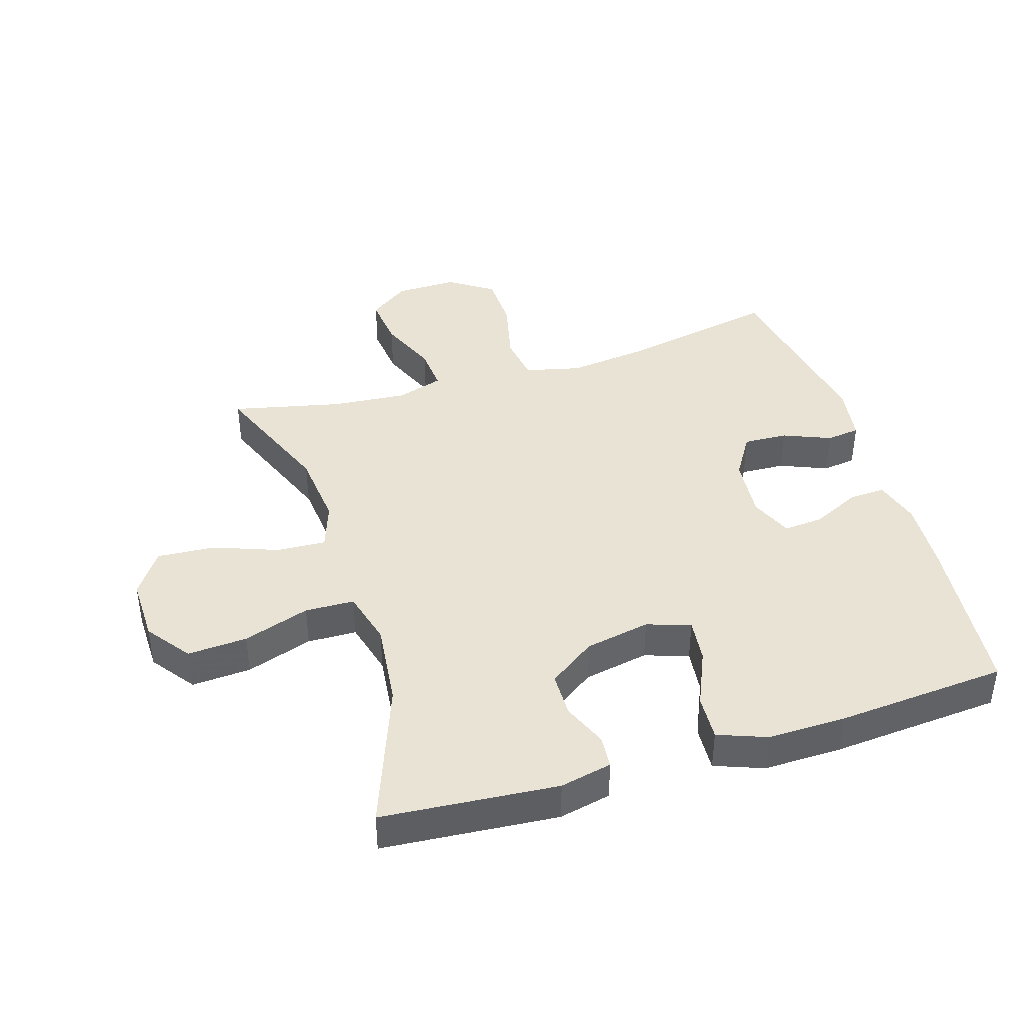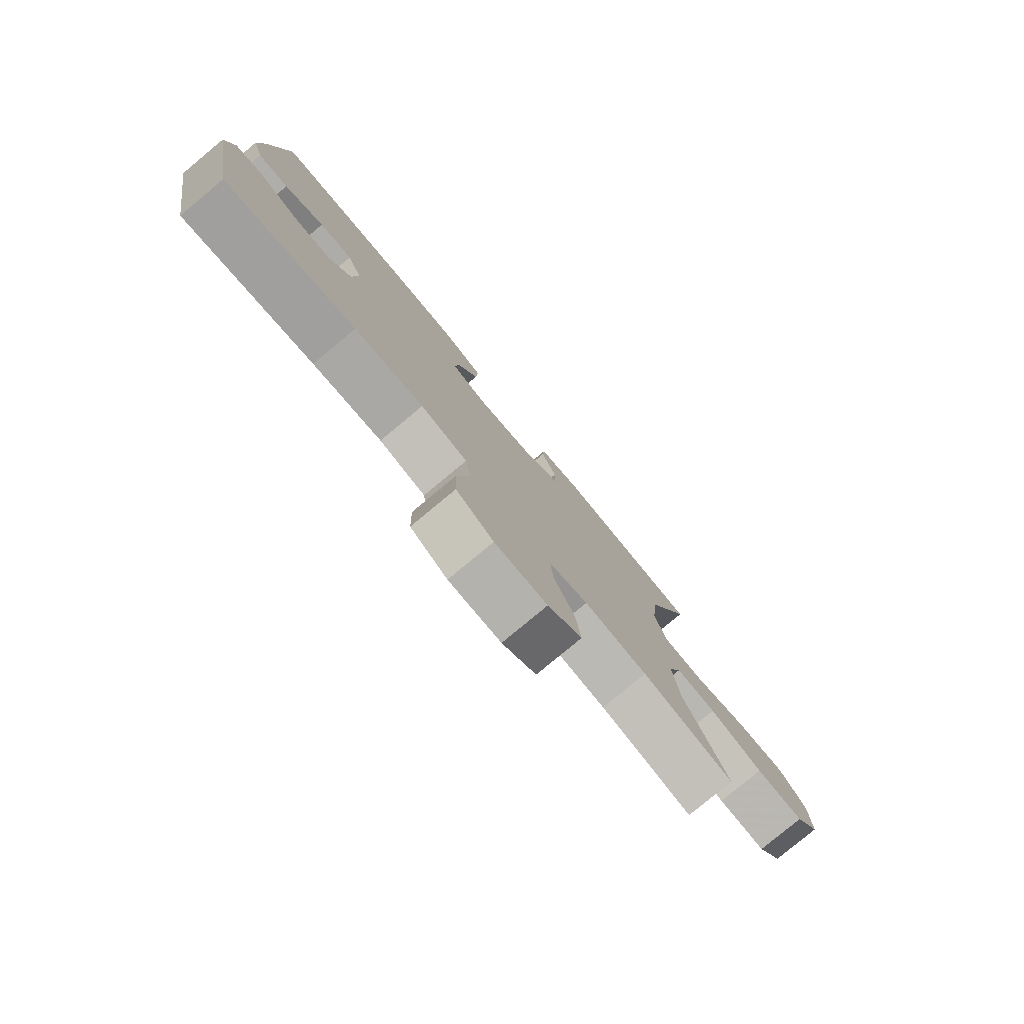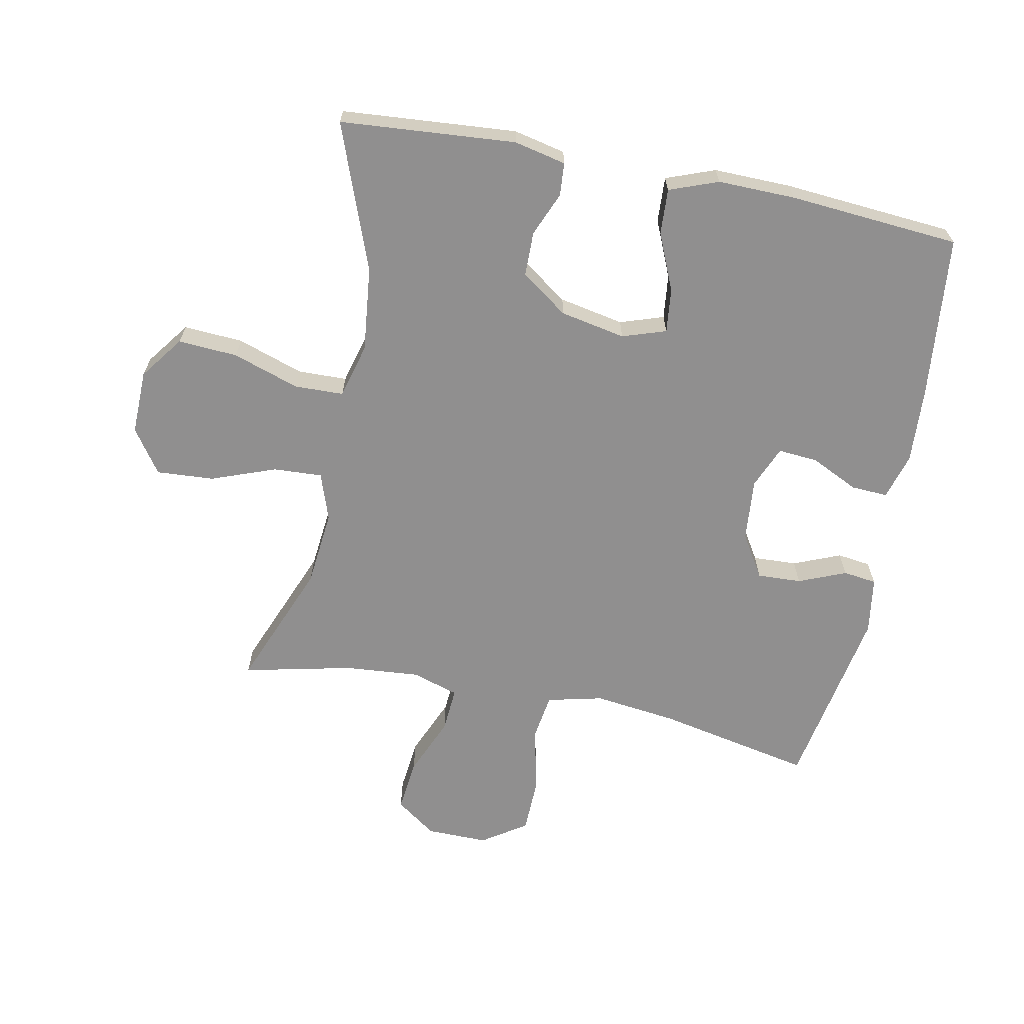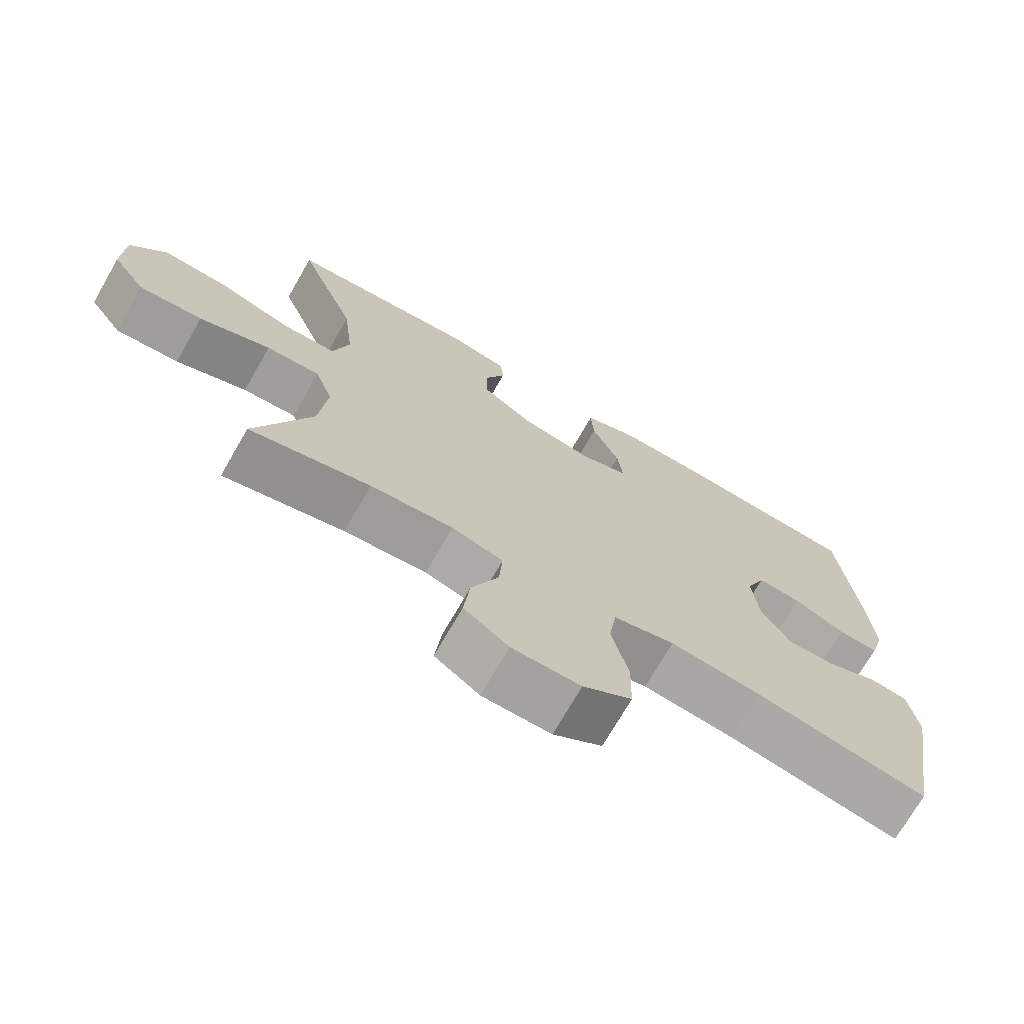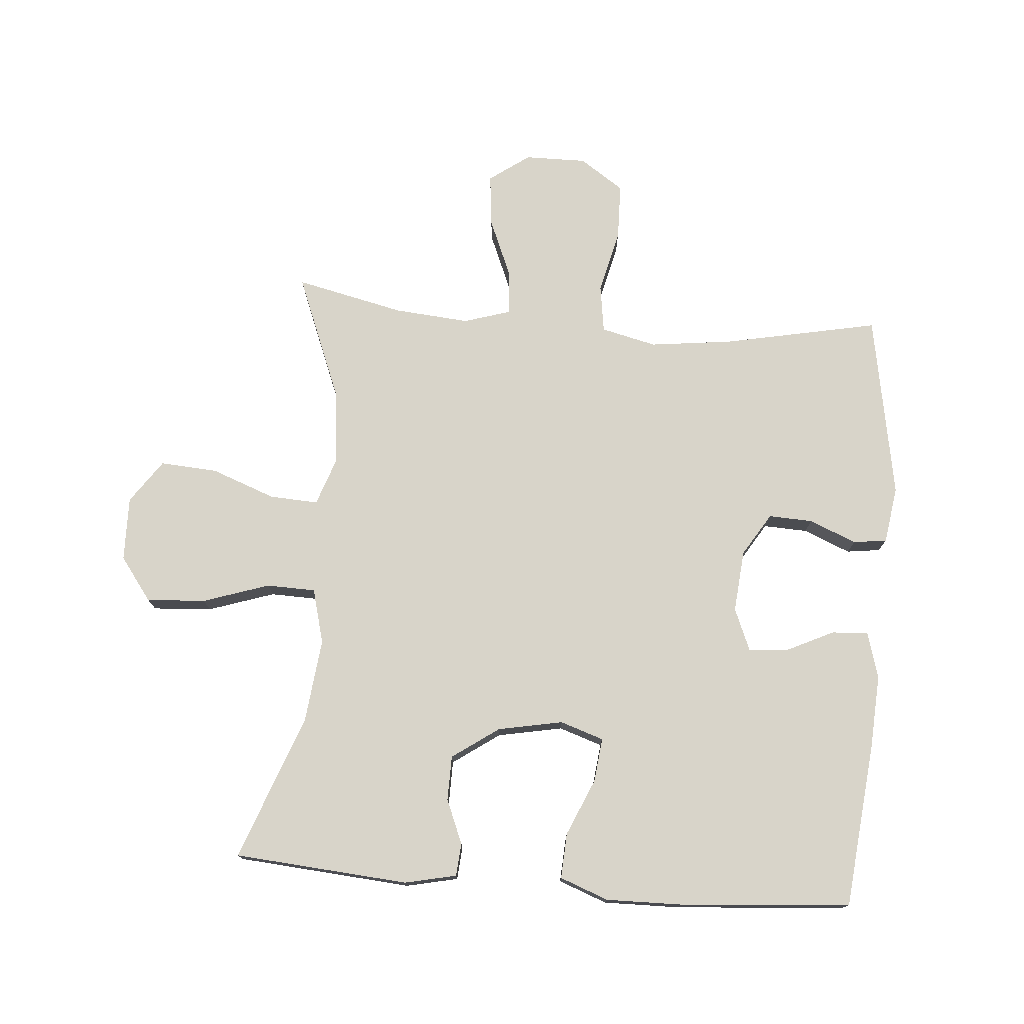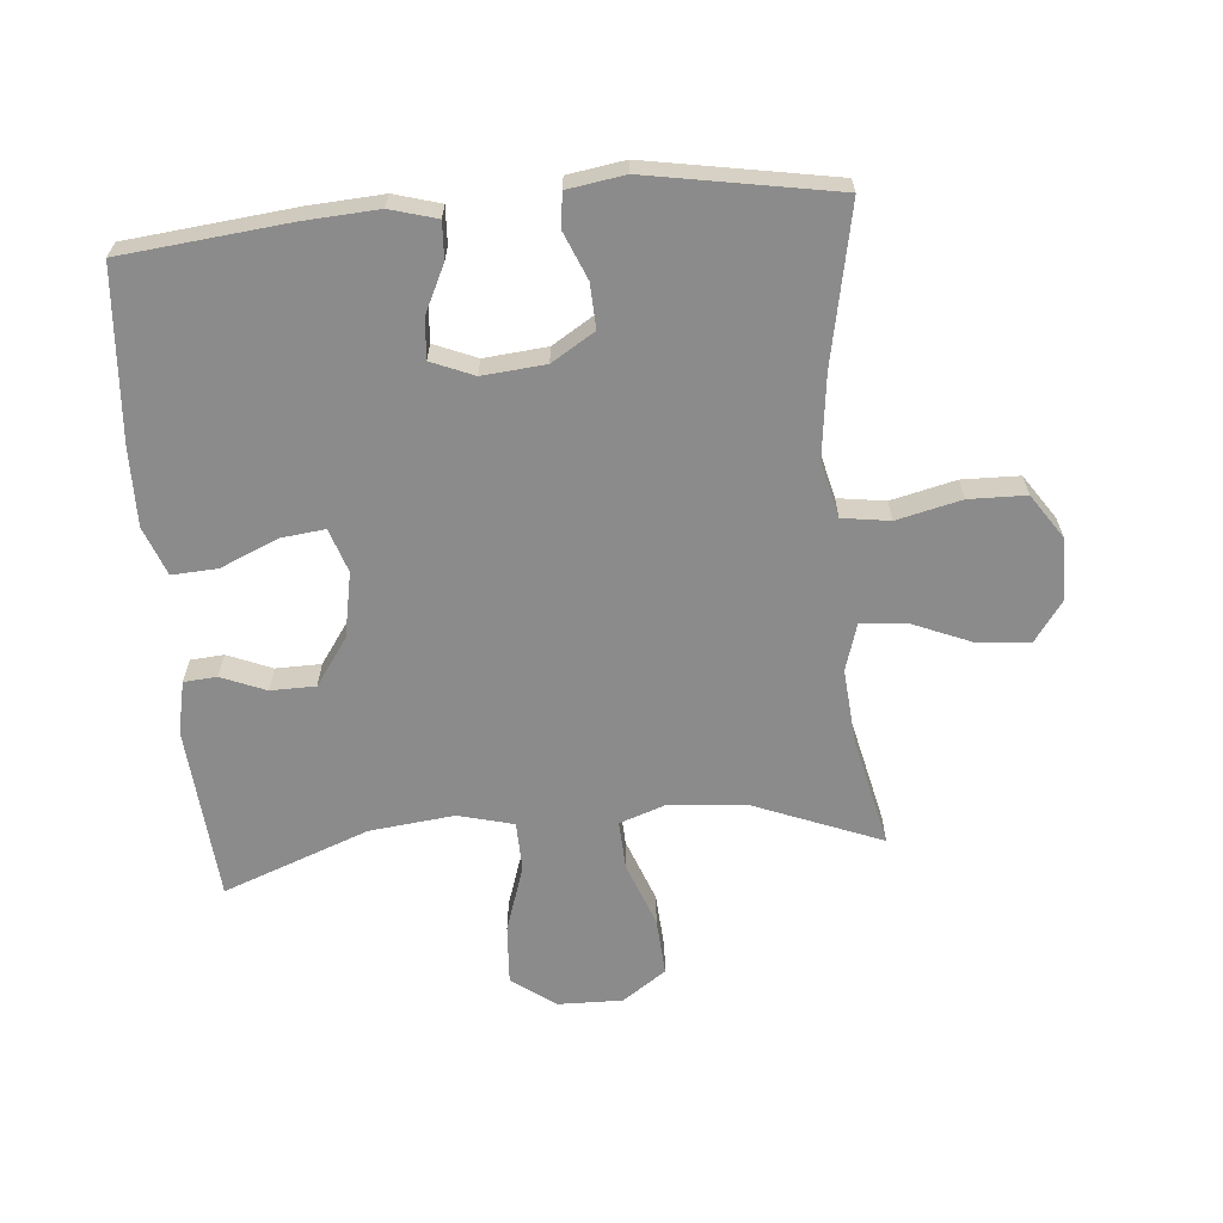
<metadata>
{"format":"obj","ext":"obj","renderer":"f3d","projection":"perspective","resolution":1024,"background":"white","views":[{"elev":41.2,"azim":-17.2,"up":"+Y"},{"elev":-79.9,"azim":129.7,"up":"+Z"},{"elev":-65.4,"azim":-11.3,"up":"+Y"},{"elev":-72.2,"azim":-29.9,"up":"+Z"},{"elev":75.6,"azim":4.6,"up":"+Y"},{"elev":-63.9,"azim":95.1,"up":"+Y"}]}
</metadata>
<code>
v 0.5 0.07 0.5
v 0.527 0.07 0.238
v 0.534 0.07 0.121
v 0.513 0.07 0.048
v 0.455 0.07 0.051
v 0.38 0.07 0.087
v 0.317 0.07 0.092
v 0.289 0.07 0.025
v 0.298 0.07 -0.074
v 0.34 0.07 -0.142
v 0.41 0.07 -0.139
v 0.485 0.07 -0.108
v 0.538 0.07 -0.115
v 0.552 0.07 -0.205
v 0.5 0.07 -0.5
v 0.253 0.07 -0.45
v 0.122 0.07 -0.434
v 0.034 0.07 -0.455
v 0.023 0.07 -0.53
v 0.047 0.07 -0.632
v 0.045 0.07 -0.722
v -0.025 0.07 -0.769
v -0.123 0.07 -0.768
v -0.187 0.07 -0.722
v -0.178 0.07 -0.638
v -0.139 0.07 -0.545
v -0.134 0.07 -0.474
v -0.208 0.07 -0.451
v -0.327 0.07 -0.461
v -0.5 0.07 -0.5
v -0.42 0.07 -0.3
v -0.408 0.07 -0.179
v -0.434 0.07 -0.104
v -0.511 0.07 -0.108
v -0.613 0.07 -0.146
v -0.704 0.07 -0.152
v -0.752 0.07 -0.083
v -0.75 0.07 0.019
v -0.699 0.07 0.088
v -0.605 0.07 0.082
v -0.5 0.07 0.047
v -0.422 0.07 0.049
v -0.399 0.07 0.136
v -0.414 0.07 0.27
v -0.5 0.07 0.5
v -0.223 0.07 0.522
v -0.141 0.07 0.504
v -0.137 0.07 0.452
v -0.166 0.07 0.382
v -0.165 0.07 0.311
v -0.091 0.07 0.259
v 0.012 0.07 0.239
v 0.081 0.07 0.262
v 0.073 0.07 0.332
v 0.034 0.07 0.422
v 0.03 0.07 0.494
v 0.107 0.07 0.523
v 0.23 0.07 0.521
v 0.5 0 0.5
v 0.527 0 0.238
v 0.534 0 0.121
v 0.513 0 0.048
v 0.455 0 0.051
v 0.38 0 0.087
v 0.317 0 0.092
v 0.289 0 0.025
v 0.298 0 -0.074
v 0.34 0 -0.142
v 0.41 0 -0.139
v 0.485 0 -0.108
v 0.538 0 -0.115
v 0.552 0 -0.205
v 0.5 0 -0.5
v 0.253 0 -0.45
v 0.122 0 -0.434
v 0.034 0 -0.455
v 0.023 0 -0.53
v 0.047 0 -0.632
v 0.045 0 -0.722
v -0.025 0 -0.769
v -0.123 0 -0.768
v -0.187 0 -0.722
v -0.178 0 -0.638
v -0.139 0 -0.545
v -0.134 0 -0.474
v -0.208 0 -0.451
v -0.327 0 -0.461
v -0.5 0 -0.5
v -0.42 0 -0.3
v -0.408 0 -0.179
v -0.434 0 -0.104
v -0.511 0 -0.108
v -0.613 0 -0.146
v -0.704 0 -0.152
v -0.752 0 -0.083
v -0.75 0 0.019
v -0.699 0 0.088
v -0.605 0 0.082
v -0.5 0 0.047
v -0.422 0 0.049
v -0.399 0 0.136
v -0.414 0 0.27
v -0.5 0 0.5
v -0.223 0 0.522
v -0.141 0 0.504
v -0.137 0 0.452
v -0.166 0 0.382
v -0.165 0 0.311
v -0.091 0 0.259
v 0.012 0 0.239
v 0.081 0 0.262
v 0.073 0 0.332
v 0.034 0 0.422
v 0.03 0 0.494
v 0.107 0 0.523
v 0.23 0 0.521
f 54 55 56 57
f 53 54 57 58
f 46 47 48 49
f 44 45 46 49
f 43 44 49 50
f 42 43 50 51
f 38 39 40 41
f 38 41 42
f 37 38 42
f 34 35 36 37
f 33 34 37 42
f 32 33 42 51
f 29 30 31
f 28 29 31 32
f 27 28 32 51
f 23 24 25 26
f 23 26 27
f 19 20 21 22
f 18 19 22 23
f 13 14 15 16
f 11 12 13 16
f 10 11 16 17
f 9 10 17 18
f 3 4 5 6
f 3 6 7
f 2 3 7
f 53 58 1 2
f 52 53 2 7
f 51 52 7 8
f 18 23 27 51
f 8 9 18 51
f 115 114 113 112
f 116 115 112 111
f 107 106 105 104
f 107 104 103 102
f 108 107 102 101
f 109 108 101 100
f 99 98 97 96
f 100 99 96
f 100 96 95
f 95 94 93 92
f 100 95 92 91
f 109 100 91 90
f 89 88 87
f 90 89 87 86
f 109 90 86 85
f 84 83 82 81
f 85 84 81
f 80 79 78 77
f 81 80 77 76
f 74 73 72 71
f 74 71 70 69
f 75 74 69 68
f 76 75 68 67
f 64 63 62 61
f 65 64 61
f 65 61 60
f 60 59 116 111
f 65 60 111 110
f 66 65 110 109
f 109 85 81 76
f 109 76 67 66
f 1 59 60 2
f 2 60 61 3
f 3 61 62 4
f 4 62 63 5
f 5 63 64 6
f 6 64 65 7
f 7 65 66 8
f 8 66 67 9
f 9 67 68 10
f 10 68 69 11
f 11 69 70 12
f 12 70 71 13
f 13 71 72 14
f 14 72 73 15
f 15 73 74 16
f 16 74 75 17
f 17 75 76 18
f 18 76 77 19
f 19 77 78 20
f 20 78 79 21
f 21 79 80 22
f 22 80 81 23
f 23 81 82 24
f 24 82 83 25
f 25 83 84 26
f 26 84 85 27
f 27 85 86 28
f 28 86 87 29
f 29 87 88 30
f 30 88 89 31
f 31 89 90 32
f 32 90 91 33
f 33 91 92 34
f 34 92 93 35
f 35 93 94 36
f 36 94 95 37
f 37 95 96 38
f 38 96 97 39
f 39 97 98 40
f 40 98 99 41
f 41 99 100 42
f 42 100 101 43
f 43 101 102 44
f 44 102 103 45
f 45 103 104 46
f 46 104 105 47
f 47 105 106 48
f 48 106 107 49
f 49 107 108 50
f 50 108 109 51
f 51 109 110 52
f 52 110 111 53
f 53 111 112 54
f 54 112 113 55
f 55 113 114 56
f 56 114 115 57
f 57 115 116 58
f 58 116 59 1

</code>
